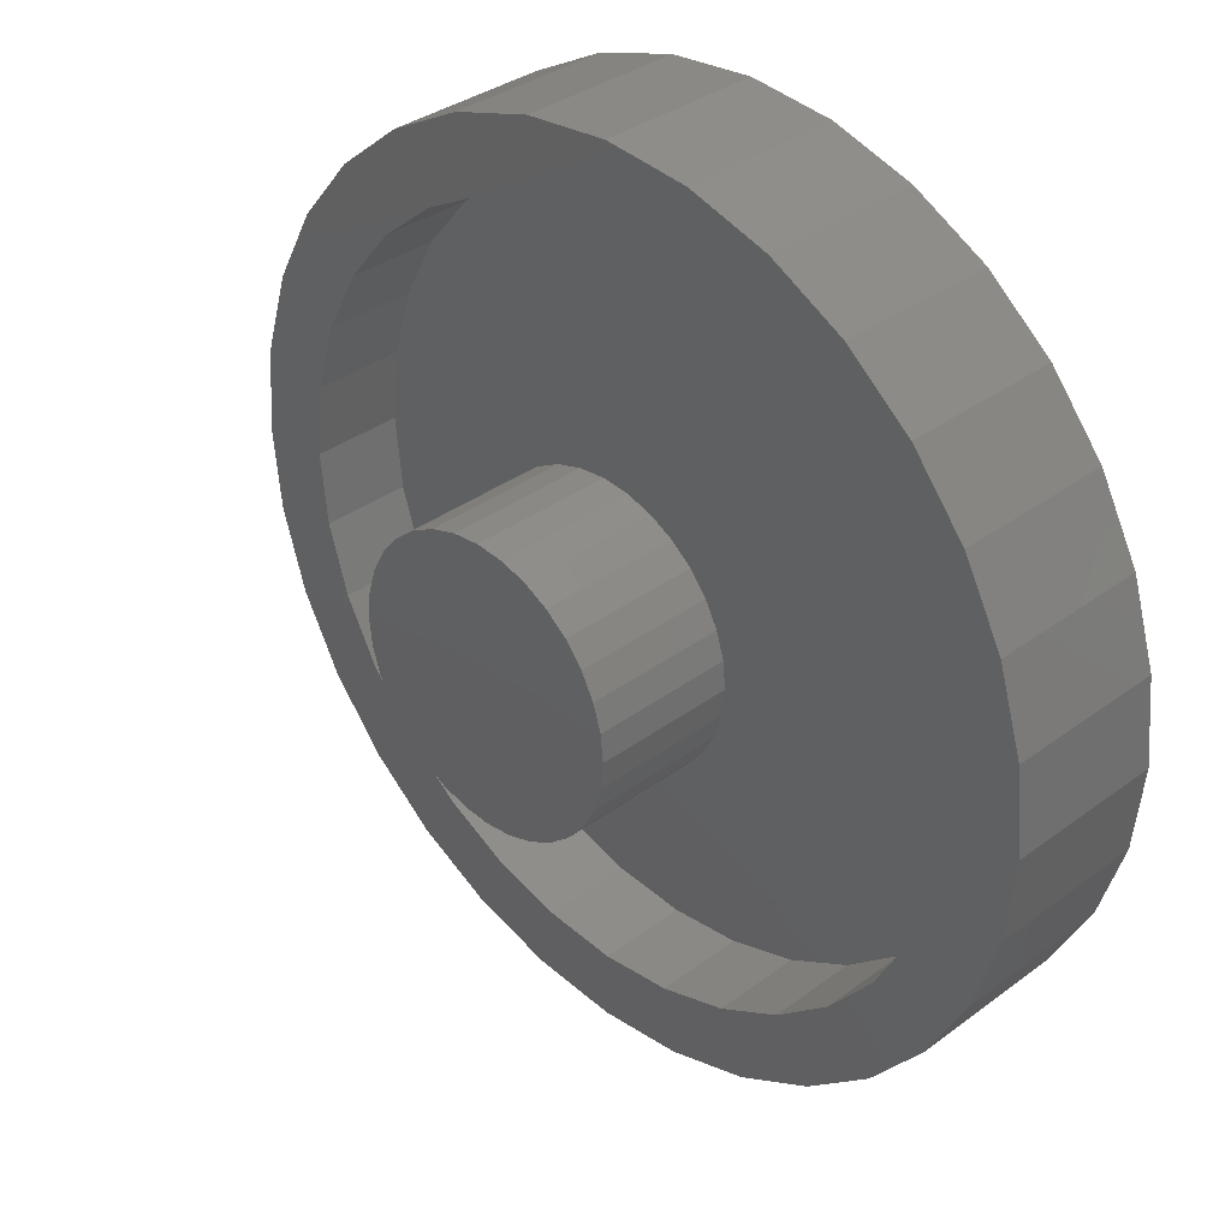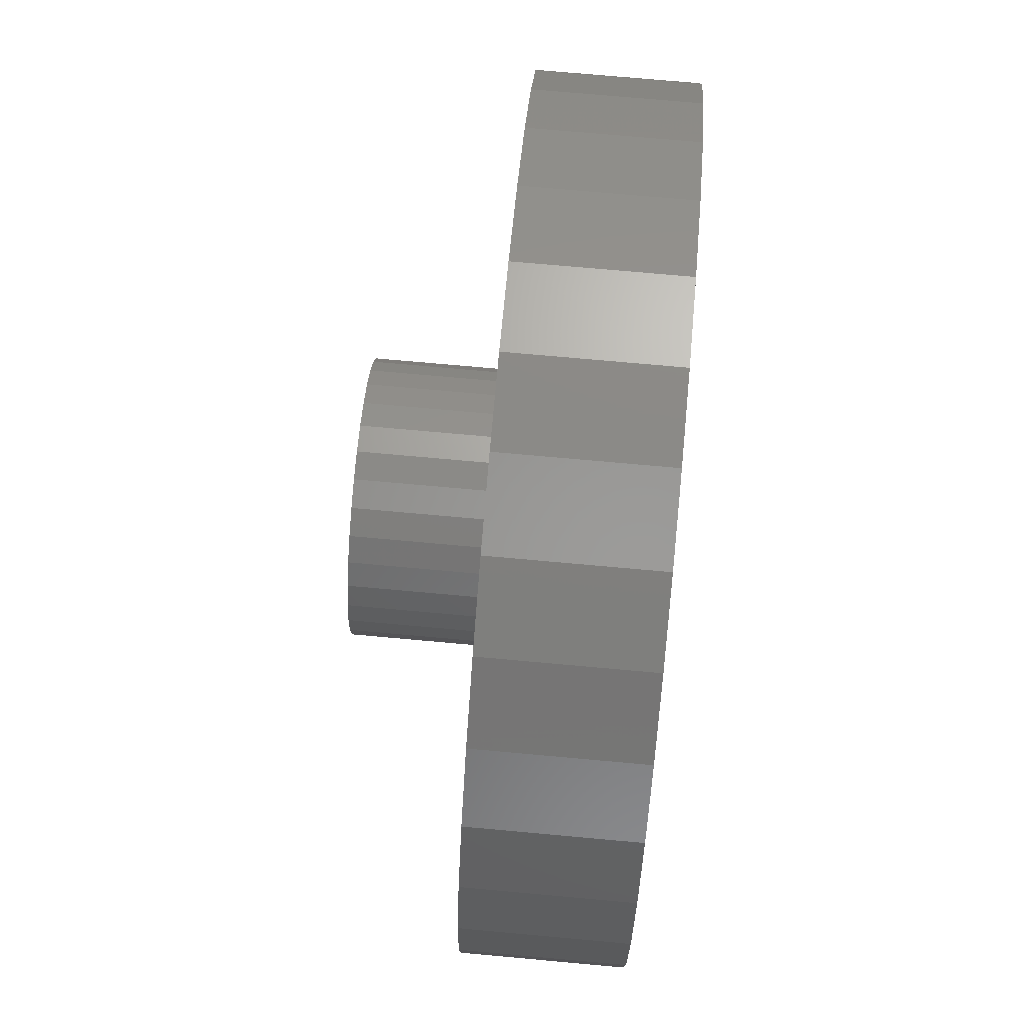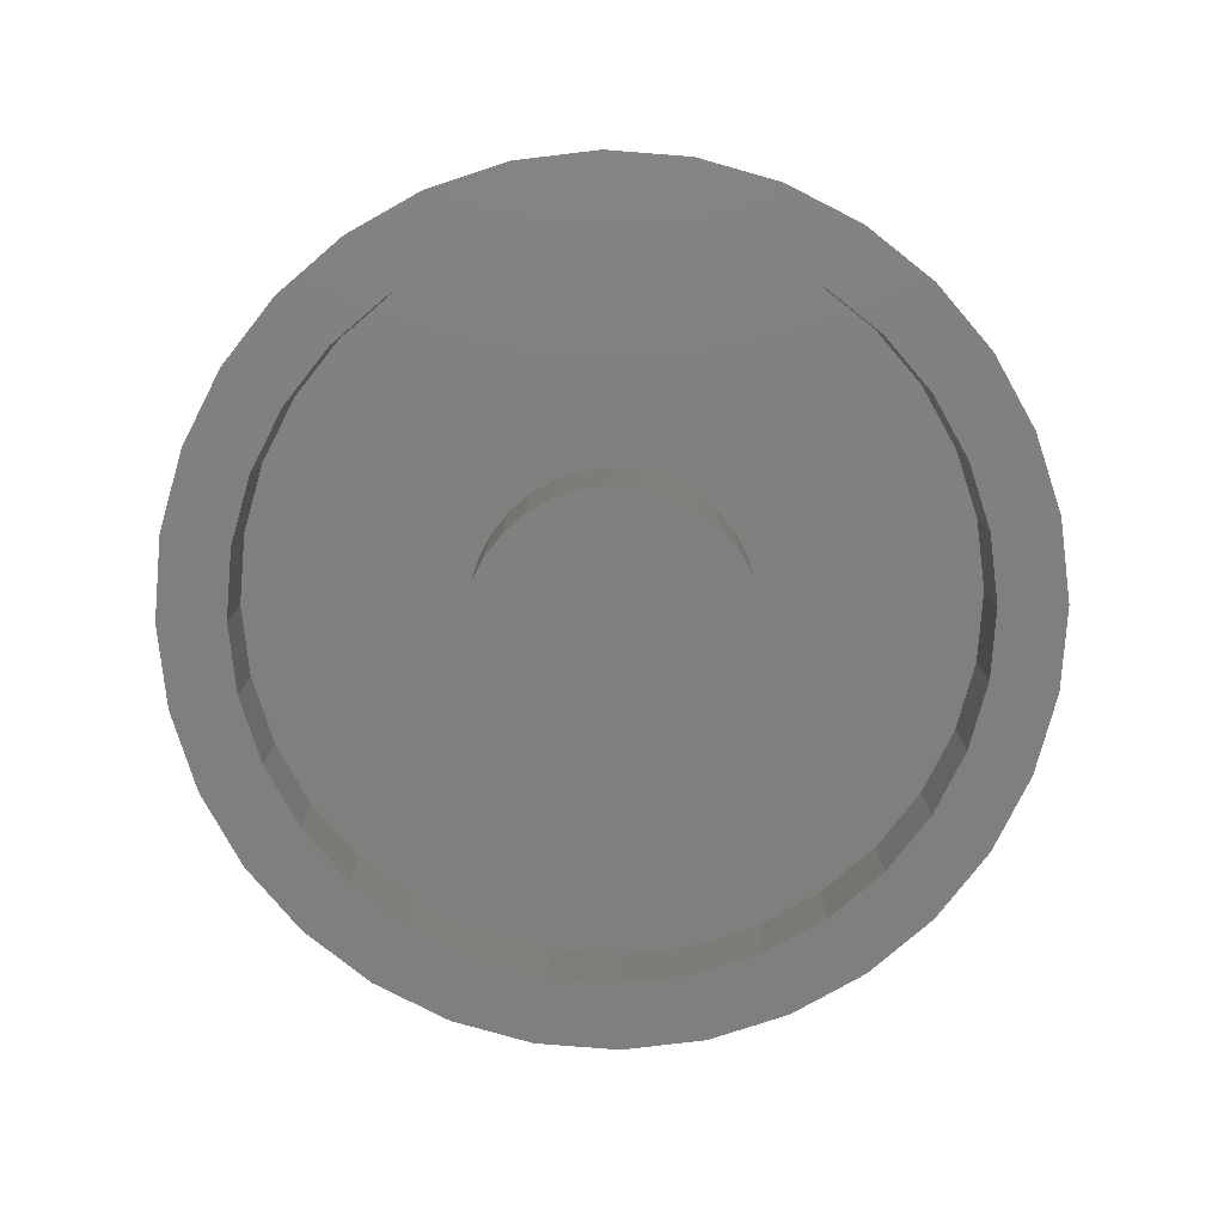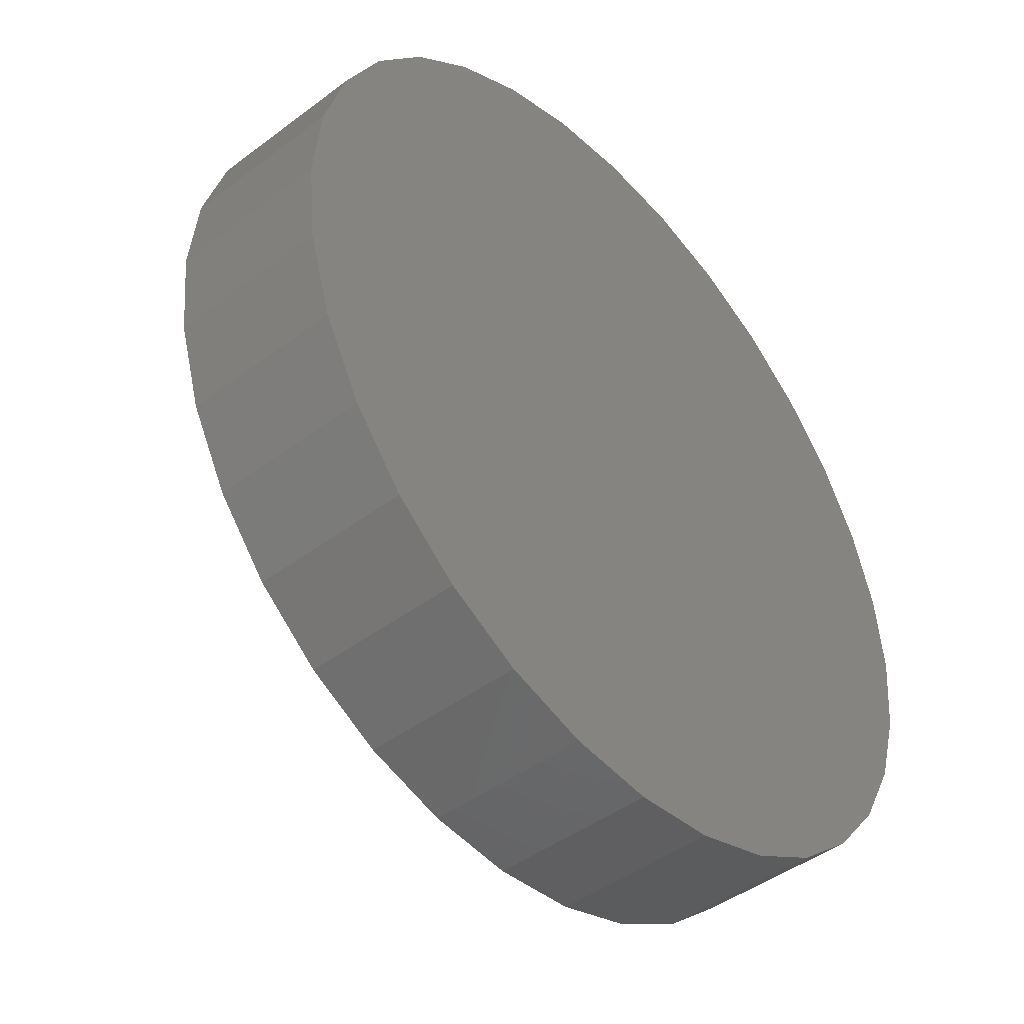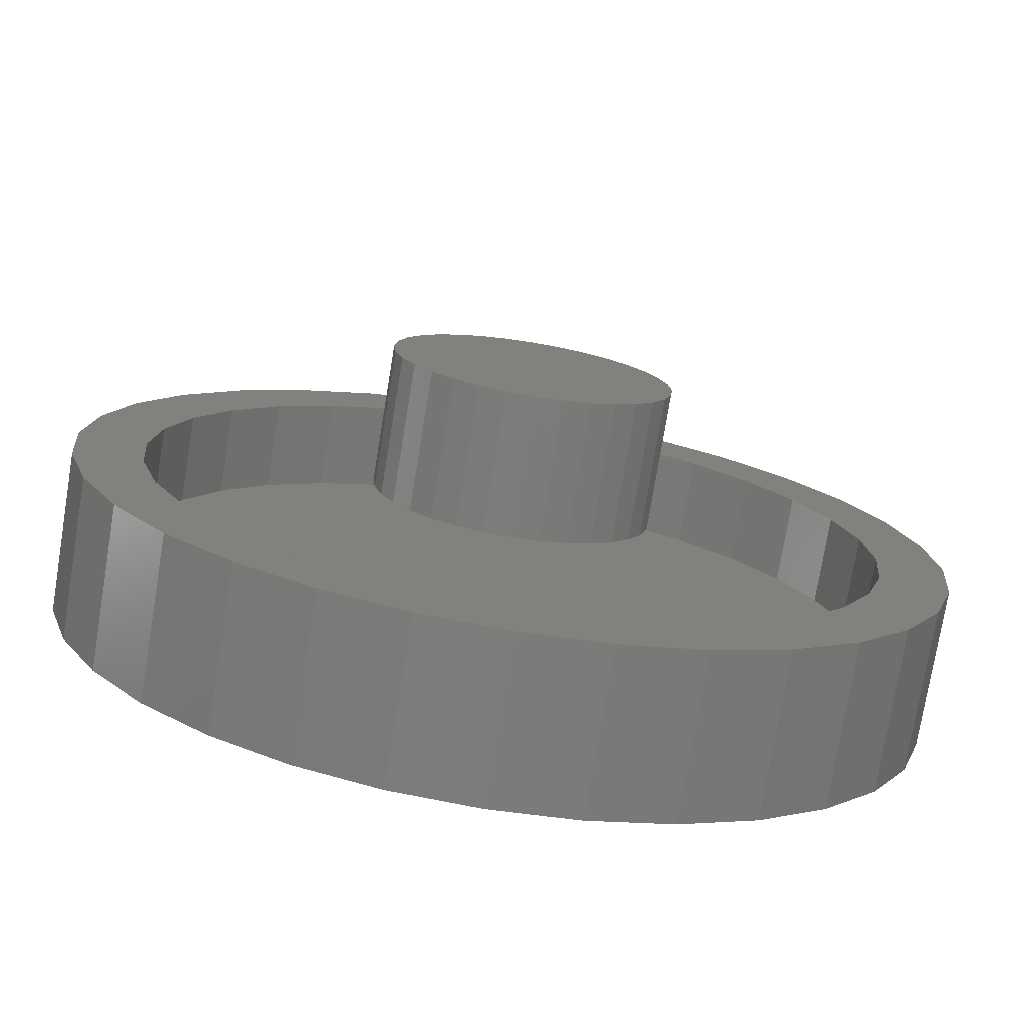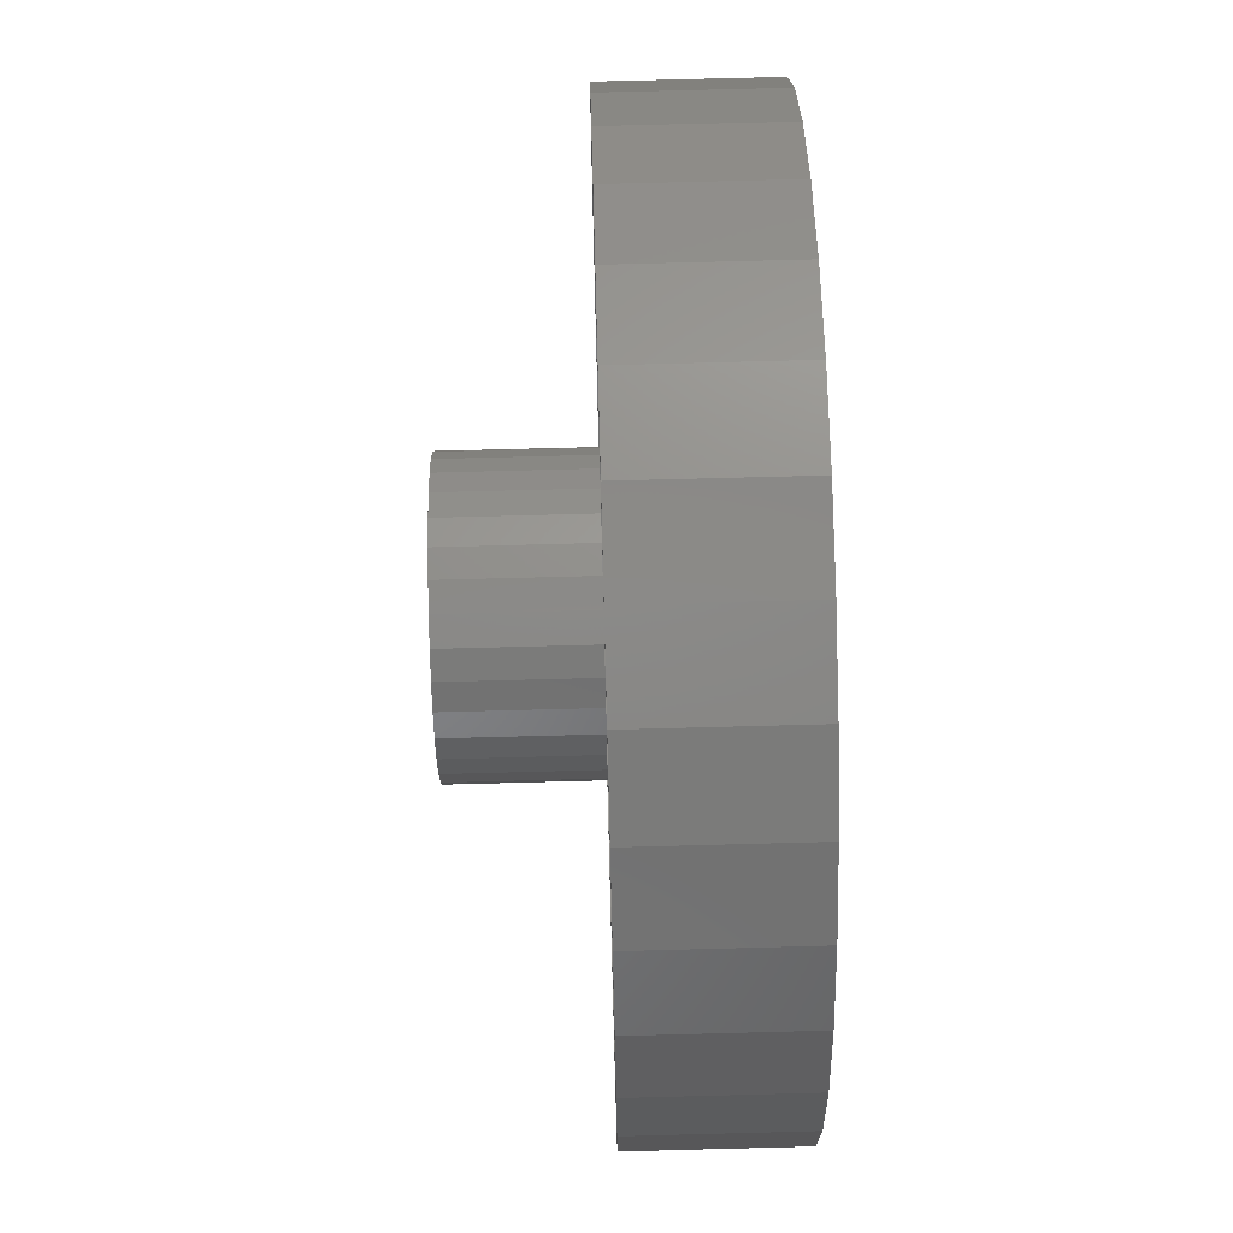
<metadata>
{"format":"stl","ext":"stl","renderer":"f3d","projection":"perspective","resolution":1024,"background":"white","views":[{"elev":34.9,"azim":45.3,"up":"+Z"},{"elev":72.4,"azim":95.2,"up":"+Z"},{"elev":-79.8,"azim":-122.6,"up":"+Y"},{"elev":-44.9,"azim":131.1,"up":"+Z"},{"elev":-75.6,"azim":-9.3,"up":"+Z"},{"elev":77.7,"azim":88.5,"up":"+Z"}]}
</metadata>
<code>
# stl→obj: 192 verts, 376 faces
v -0.04665 -0.5 0.2478
v 0.05192 -0.5 0.2478
v 0.002632 -0.5 0.2526
v -0.09405 -0.5 0.2334
v 0.09931 -0.5 0.2334
v 0.09931 -0.5 -0.2334
v -0.04665 -0.5 -0.2478
v 0.05192 -0.5 -0.2478
v 0.002632 -0.5 -0.2526
v 0.143 -0.5 0.2101
v -0.1377 -0.5 0.2101
v 0.1813 -0.5 0.1786
v -0.176 -0.5 0.1786
v 0.2127 -0.5 0.1404
v -0.2074 -0.5 0.1404
v 0.236 -0.5 0.09668
v -0.2308 -0.5 0.09668
v 0.2504 -0.5 0.04929
v -0.2451 -0.5 0.04929
v 0.2553 -0.5 1.316e-16
v -0.25 -0.5 9.281e-17
v 0.2504 -0.5 -0.04929
v -0.2451 -0.5 -0.04929
v 0.236 -0.5 -0.09668
v -0.2308 -0.5 -0.09668
v 0.2127 -0.5 -0.1404
v -0.2074 -0.5 -0.1404
v 0.1813 -0.5 -0.1786
v -0.176 -0.5 -0.1786
v 0.143 -0.5 -0.2101
v -0.1377 -0.5 -0.2101
v -0.09405 -0.5 -0.2334
v 0.002632 -0.25 0.2526
v 0.05192 -0.25 0.2478
v -0.04665 -0.25 0.2478
v -0.09405 -0.25 0.2334
v 0.09931 -0.25 0.2334
v 0.05192 -0.25 -0.2478
v -0.04665 -0.25 -0.2478
v 0.09931 -0.25 -0.2334
v 0.002632 -0.25 -0.2526
v -0.09405 -0.25 -0.2334
v -0.1377 -0.25 -0.2101
v 0.143 -0.25 -0.2101
v -0.176 -0.25 -0.1786
v 0.1813 -0.25 -0.1786
v -0.2074 -0.25 -0.1404
v 0.2127 -0.25 -0.1404
v -0.2308 -0.25 -0.09668
v 0.236 -0.25 -0.09668
v -0.2451 -0.25 -0.04929
v 0.2504 -0.25 -0.04929
v -0.25 -0.25 9.281e-17
v 0.2553 -0.25 1.316e-16
v -0.2451 -0.25 0.04929
v 0.2504 -0.25 0.04929
v -0.2308 -0.25 0.09668
v 0.236 -0.25 0.09668
v -0.2074 -0.25 0.1404
v 0.2127 -0.25 0.1404
v -0.176 -0.25 0.1786
v 0.1813 -0.25 0.1786
v -0.1377 -0.25 0.2101
v 0.143 -0.25 0.2101
v 0.007895 -0.25 0.797
v -0.1476 -0.25 0.7816
v 0.007895 -0.25 0.672
v -0.2971 -0.25 0.7363
v -0.1232 -0.25 0.659
v -0.4349 -0.25 0.6626
v -0.2493 -0.25 0.6208
v -0.5556 -0.25 0.5635
v -0.3654 -0.25 0.5587
v -0.4673 -0.25 0.4751
v -0.6548 -0.25 0.4428
v -0.5508 -0.25 0.3733
v -0.7284 -0.25 0.305
v -0.6129 -0.25 0.2571
v -0.6512 -0.25 0.1311
v -0.7737 -0.25 0.1555
v -0.6641 -0.25 7.703e-17
v -0.7891 -0.25 9.999e-17
v -0.6512 -0.25 -0.1311
v -0.7737 -0.25 -0.1555
v -0.6129 -0.25 -0.2571
v -0.7284 -0.25 -0.305
v -0.5508 -0.25 -0.3733
v -0.6548 -0.25 -0.4428
v -0.4673 -0.25 -0.4751
v -0.3654 -0.25 -0.5587
v -0.5556 -0.25 -0.5635
v -0.2493 -0.25 -0.6208
v -0.4349 -0.25 -0.6626
v -0.1232 -0.25 -0.659
v 0.007895 -0.25 -0.672
v -0.2971 -0.25 -0.7363
v 0.007895 -0.25 -0.797
v -0.1476 -0.25 -0.7816
v 0.1634 -0.25 0.7816
v 0.3129 -0.25 0.7363
v 0.4507 -0.25 0.6626
v 0.139 -0.25 0.659
v 0.5714 -0.25 0.5635
v 0.265 -0.25 0.6208
v 0.3812 -0.25 0.5587
v 0.6705 -0.25 0.4428
v 0.483 -0.25 0.4751
v 0.7442 -0.25 0.305
v 0.5666 -0.25 0.3733
v 0.6287 -0.25 0.2571
v 0.7895 -0.25 0.1555
v 0.6669 -0.25 0.1311
v 0.8049 -0.25 -9.521e-17
v 0.6799 -0.25 -8.755e-17
v 0.7895 -0.25 -0.1555
v 0.6669 -0.25 -0.1311
v 0.7442 -0.25 -0.305
v 0.6287 -0.25 -0.2571
v 0.6705 -0.25 -0.4428
v 0.5666 -0.25 -0.3733
v 0.483 -0.25 -0.4751
v 0.5714 -0.25 -0.5635
v 0.3812 -0.25 -0.5587
v 0.4507 -0.25 -0.6626
v 0.265 -0.25 -0.6208
v 0.139 -0.25 -0.659
v 0.3129 -0.25 -0.7363
v 0.1634 -0.25 -0.7816
v 0.007895 -0.08594 -0.672
v 0.139 -0.08594 -0.659
v 0.265 -0.08594 -0.6208
v 0.3812 -0.08594 -0.5587
v 0.483 -0.08594 -0.4751
v 0.5666 -0.08594 -0.3733
v 0.6287 -0.08594 -0.2571
v 0.6669 -0.08594 -0.1311
v 0.6799 -0.08594 -2.521e-16
v -0.1232 -0.08594 -0.659
v -0.2493 -0.08594 -0.6208
v -0.3654 -0.08594 -0.5587
v -0.4673 -0.08594 -0.4751
v -0.5508 -0.08594 -0.3733
v -0.6129 -0.08594 -0.2571
v -0.6512 -0.08594 -0.1311
v -0.6641 -0.08594 7.703e-17
v 0.007895 -0.08594 0.672
v -0.1232 -0.08594 0.659
v -0.2493 -0.08594 0.6208
v -0.3654 -0.08594 0.5587
v -0.4673 -0.08594 0.4751
v -0.5508 -0.08594 0.3733
v -0.6129 -0.08594 0.2571
v -0.6512 -0.08594 0.1311
v 0.139 -0.08594 0.659
v 0.265 -0.08594 0.6208
v 0.3812 -0.08594 0.5587
v 0.483 -0.08594 0.4751
v 0.5666 -0.08594 0.3733
v 0.6287 -0.08594 0.2571
v 0.6669 -0.08594 0.1311
v 0.8049 0.03906 -2.904e-16
v 0.7895 0.03906 -0.1555
v 0.7442 0.03906 -0.305
v 0.6705 0.03906 -0.4428
v 0.5714 0.03906 -0.5635
v 0.4507 0.03906 -0.6626
v 0.3129 0.03906 -0.7363
v 0.1634 0.03906 -0.7816
v 0.007895 0.03906 -0.797
v -0.1476 0.03906 -0.7816
v -0.2971 0.03906 -0.7363
v -0.4349 0.03906 -0.6626
v -0.5556 0.03906 -0.5635
v -0.6548 0.03906 -0.4428
v -0.7284 0.03906 -0.305
v -0.7737 0.03906 -0.1555
v -0.7891 0.03906 9.999e-17
v -0.7737 0.03906 0.1555
v -0.7284 0.03906 0.305
v -0.6548 0.03906 0.4428
v -0.5556 0.03906 0.5635
v -0.4349 0.03906 0.6626
v -0.2971 0.03906 0.7363
v -0.1476 0.03906 0.7816
v 0.007895 0.03906 0.797
v 0.1634 0.03906 0.7816
v 0.3129 0.03906 0.7363
v 0.4507 0.03906 0.6626
v 0.5714 0.03906 0.5635
v 0.6705 0.03906 0.4428
v 0.7442 0.03906 0.305
v 0.7895 0.03906 0.1555
f 1 2 3
f 2 1 4
f 2 4 5
f 6 7 8
f 8 7 9
f 5 4 10
f 10 4 11
f 10 11 12
f 12 11 13
f 12 13 14
f 14 13 15
f 14 15 16
f 16 15 17
f 16 17 18
f 18 17 19
f 18 19 20
f 20 19 21
f 20 21 22
f 22 21 23
f 22 23 24
f 24 23 25
f 24 25 26
f 26 25 27
f 26 27 28
f 28 27 29
f 28 29 30
f 30 29 31
f 30 31 6
f 6 31 32
f 6 32 7
f 33 34 35
f 36 35 34
f 37 36 34
f 38 39 40
f 41 39 38
f 39 42 40
f 40 42 43
f 40 43 44
f 44 43 45
f 44 45 46
f 46 45 47
f 46 47 48
f 48 47 49
f 48 49 50
f 50 49 51
f 50 51 52
f 52 51 53
f 52 53 54
f 54 53 55
f 54 55 56
f 56 55 57
f 56 57 58
f 58 57 59
f 58 59 60
f 60 59 61
f 60 61 62
f 62 61 63
f 62 63 64
f 64 63 36
f 64 36 37
f 54 20 52
f 52 20 22
f 52 22 50
f 50 22 24
f 50 24 48
f 48 24 26
f 48 26 46
f 46 26 28
f 46 28 44
f 44 28 30
f 44 30 40
f 40 30 6
f 40 6 38
f 38 6 8
f 38 8 41
f 41 8 9
f 41 9 39
f 39 9 7
f 39 7 42
f 42 7 32
f 42 32 43
f 43 32 31
f 43 31 45
f 45 31 29
f 45 29 47
f 47 29 27
f 47 27 49
f 49 27 25
f 49 25 51
f 51 25 23
f 51 23 53
f 53 23 21
f 53 21 55
f 55 21 19
f 55 19 57
f 57 19 17
f 57 17 59
f 59 17 15
f 59 15 61
f 61 15 13
f 61 13 63
f 63 13 11
f 63 11 36
f 36 11 4
f 36 4 35
f 35 4 1
f 35 1 33
f 33 1 3
f 33 3 34
f 34 3 2
f 34 2 37
f 37 2 5
f 37 5 64
f 64 5 10
f 64 10 62
f 62 10 12
f 62 12 60
f 60 12 14
f 60 14 58
f 58 14 16
f 58 16 56
f 56 16 18
f 56 18 54
f 54 18 20
f 65 66 67
f 67 66 68
f 67 68 69
f 69 68 70
f 69 70 71
f 71 70 72
f 71 72 73
f 73 72 74
f 74 72 75
f 74 75 76
f 76 75 77
f 76 77 78
f 78 77 79
f 79 77 80
f 79 80 81
f 81 80 82
f 81 82 83
f 83 82 84
f 83 84 85
f 85 84 86
f 85 86 87
f 87 86 88
f 87 88 89
f 89 88 90
f 90 88 91
f 90 91 92
f 92 91 93
f 92 93 94
f 94 93 95
f 95 93 96
f 95 96 97
f 97 96 98
f 99 65 100
f 100 65 67
f 100 67 101
f 101 67 102
f 101 102 103
f 103 102 104
f 103 104 105
f 103 105 106
f 106 105 107
f 106 107 108
f 108 107 109
f 108 109 110
f 108 110 111
f 111 110 112
f 111 112 113
f 113 112 114
f 113 114 115
f 115 114 116
f 115 116 117
f 117 116 118
f 117 118 119
f 119 118 120
f 119 120 121
f 119 121 122
f 122 121 123
f 122 123 124
f 124 123 125
f 124 125 126
f 124 126 127
f 127 126 95
f 127 95 128
f 128 95 97
f 129 126 130
f 130 126 125
f 130 125 131
f 131 125 123
f 131 123 132
f 132 123 121
f 132 121 133
f 133 121 120
f 133 120 134
f 134 120 118
f 134 118 135
f 135 118 116
f 135 116 136
f 136 116 114
f 136 114 137
f 126 129 95
f 95 129 138
f 95 138 94
f 94 138 139
f 94 139 92
f 92 139 140
f 92 140 90
f 90 140 141
f 90 141 89
f 89 141 142
f 89 142 87
f 87 142 143
f 87 143 85
f 85 143 144
f 85 144 83
f 83 144 145
f 83 145 81
f 146 69 147
f 147 69 71
f 147 71 148
f 148 71 73
f 148 73 149
f 149 73 74
f 149 74 150
f 150 74 76
f 150 76 151
f 151 76 78
f 151 78 152
f 152 78 79
f 152 79 153
f 153 79 81
f 153 81 145
f 69 146 67
f 67 146 154
f 67 154 102
f 102 154 155
f 102 155 104
f 104 155 156
f 104 156 105
f 105 156 157
f 105 157 107
f 107 157 158
f 107 158 109
f 109 158 159
f 109 159 110
f 110 159 160
f 110 160 112
f 112 160 137
f 112 137 114
f 161 113 162
f 162 113 115
f 162 115 163
f 163 115 117
f 163 117 164
f 164 117 119
f 164 119 165
f 165 119 122
f 165 122 166
f 166 122 124
f 166 124 167
f 167 124 127
f 167 127 168
f 168 127 128
f 168 128 169
f 169 128 97
f 169 97 170
f 170 97 98
f 170 98 171
f 171 98 96
f 171 96 172
f 172 96 93
f 172 93 173
f 173 93 91
f 173 91 174
f 174 91 88
f 174 88 175
f 175 88 86
f 175 86 176
f 176 86 84
f 176 84 177
f 177 84 82
f 177 82 178
f 178 82 80
f 178 80 179
f 179 80 77
f 179 77 180
f 180 77 75
f 180 75 181
f 181 75 72
f 181 72 182
f 182 72 70
f 182 70 183
f 183 70 68
f 183 68 184
f 184 68 66
f 184 66 185
f 185 66 65
f 185 65 186
f 186 65 99
f 186 99 187
f 187 99 100
f 187 100 188
f 188 100 101
f 188 101 189
f 189 101 103
f 189 103 190
f 190 103 106
f 190 106 191
f 191 106 108
f 191 108 192
f 192 108 111
f 192 111 161
f 161 111 113
f 185 186 184
f 169 170 168
f 168 170 171
f 168 171 167
f 167 171 172
f 167 172 166
f 166 172 173
f 166 173 165
f 165 173 174
f 165 174 164
f 164 174 175
f 164 175 163
f 163 175 176
f 163 176 162
f 162 176 177
f 162 177 161
f 161 177 178
f 161 178 192
f 192 178 179
f 192 179 191
f 191 179 180
f 191 180 190
f 190 180 181
f 190 181 189
f 189 181 182
f 189 182 188
f 188 182 183
f 188 183 187
f 187 183 184
f 187 184 186
f 137 160 136
f 136 160 135
f 135 160 159
f 135 159 134
f 134 159 158
f 134 158 133
f 133 158 157
f 133 157 132
f 132 157 156
f 132 156 131
f 131 156 155
f 131 155 130
f 130 155 154
f 130 154 129
f 129 154 146
f 129 146 138
f 138 146 147
f 138 147 139
f 139 147 148
f 139 148 140
f 140 148 149
f 140 149 141
f 141 149 150
f 141 150 142
f 142 150 151
f 142 151 143
f 143 151 152
f 143 152 144
f 144 152 153
f 144 153 145

</code>
